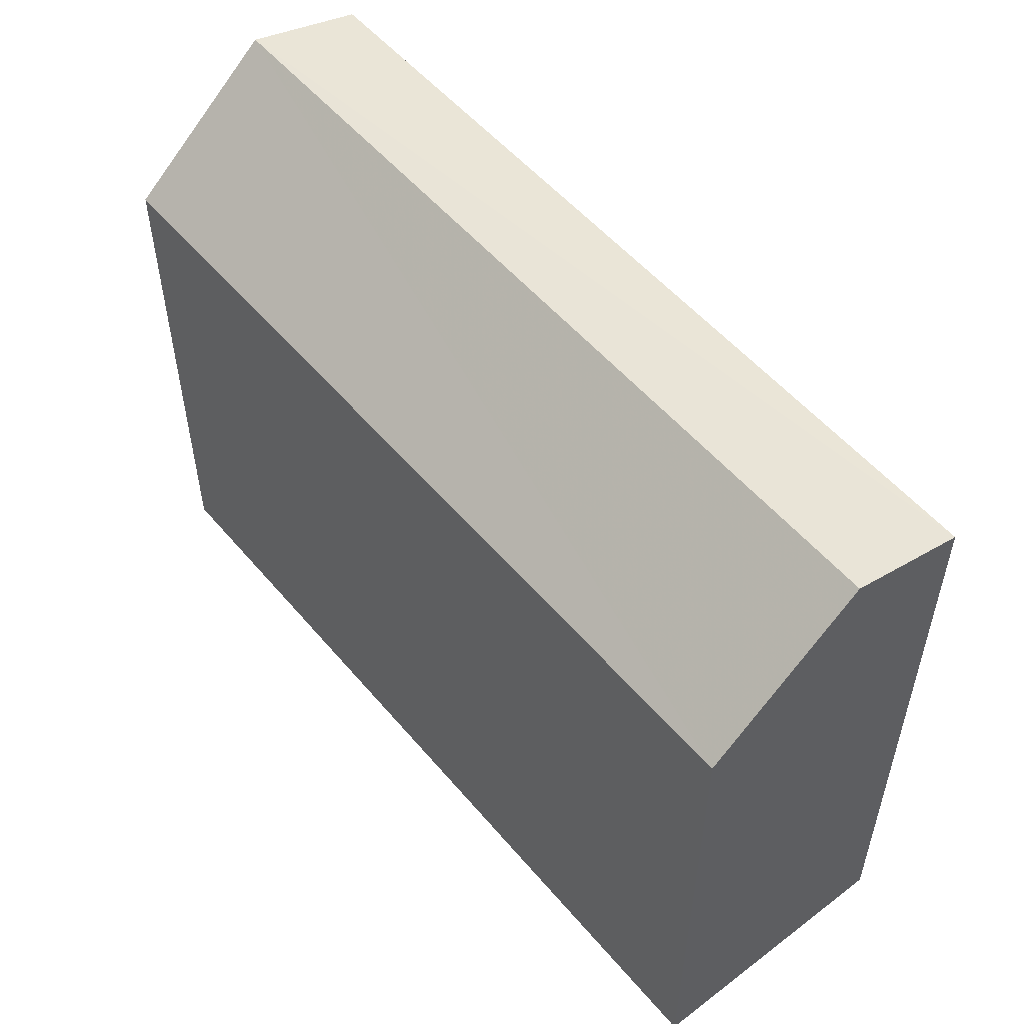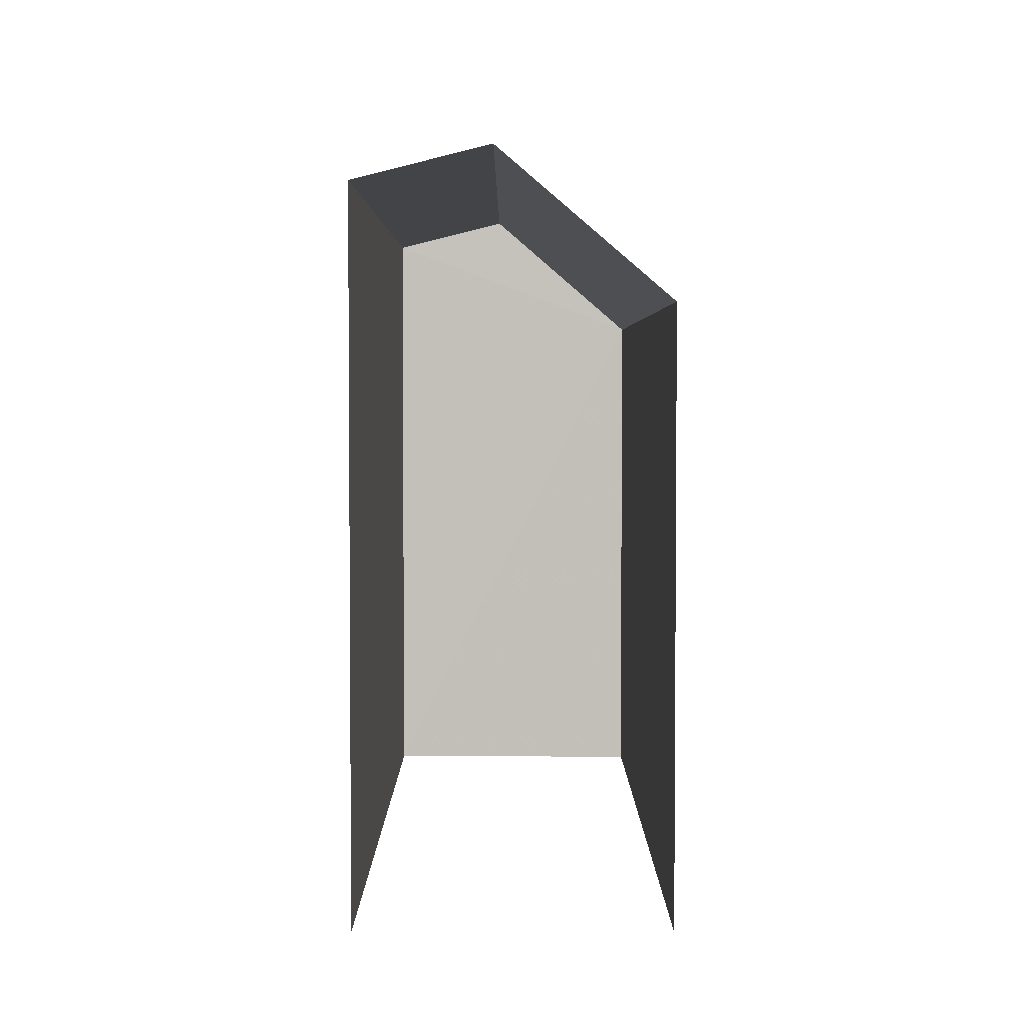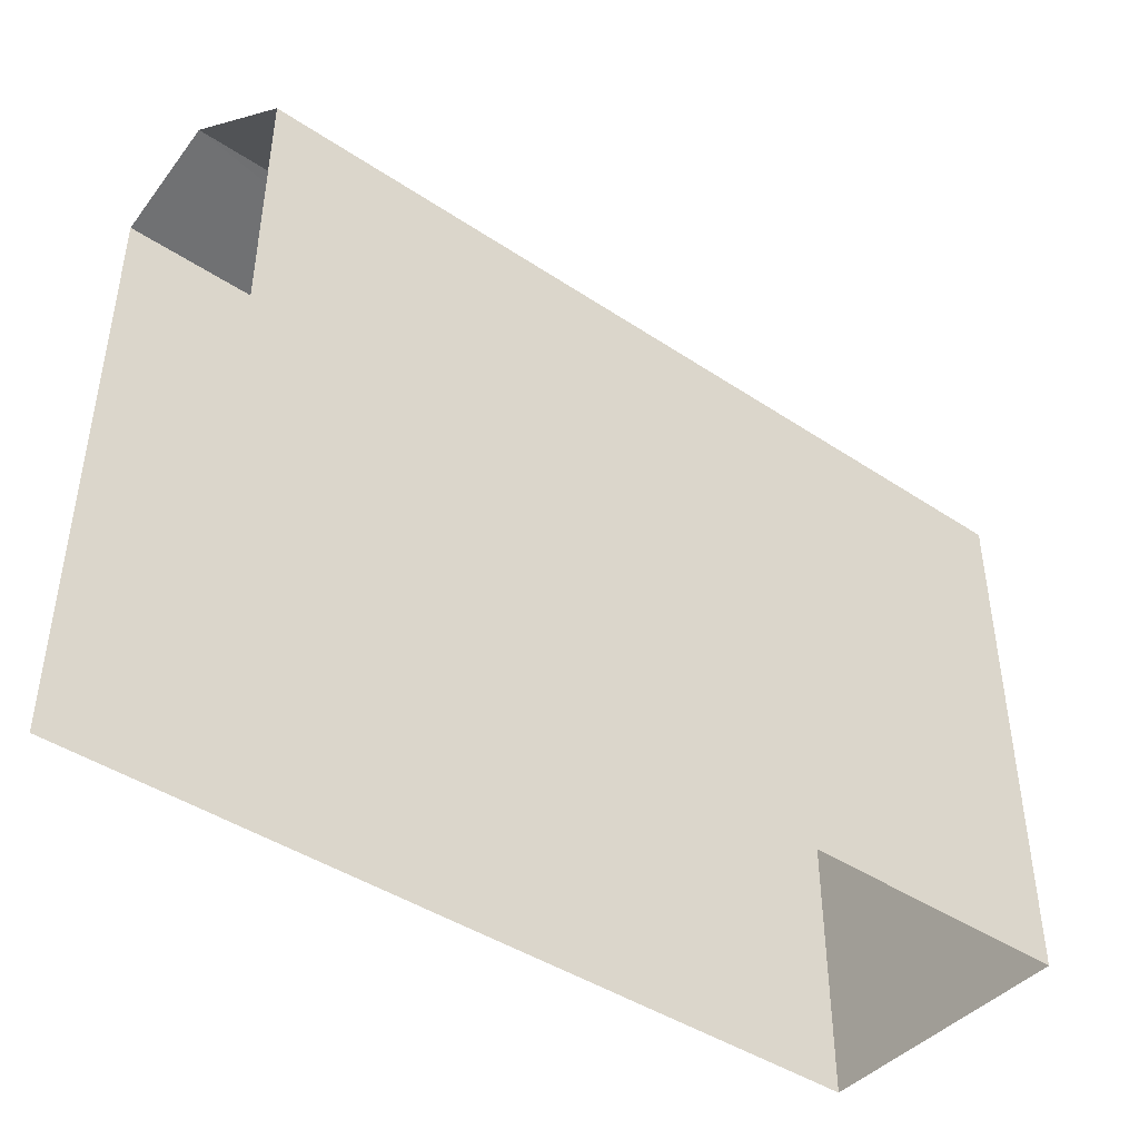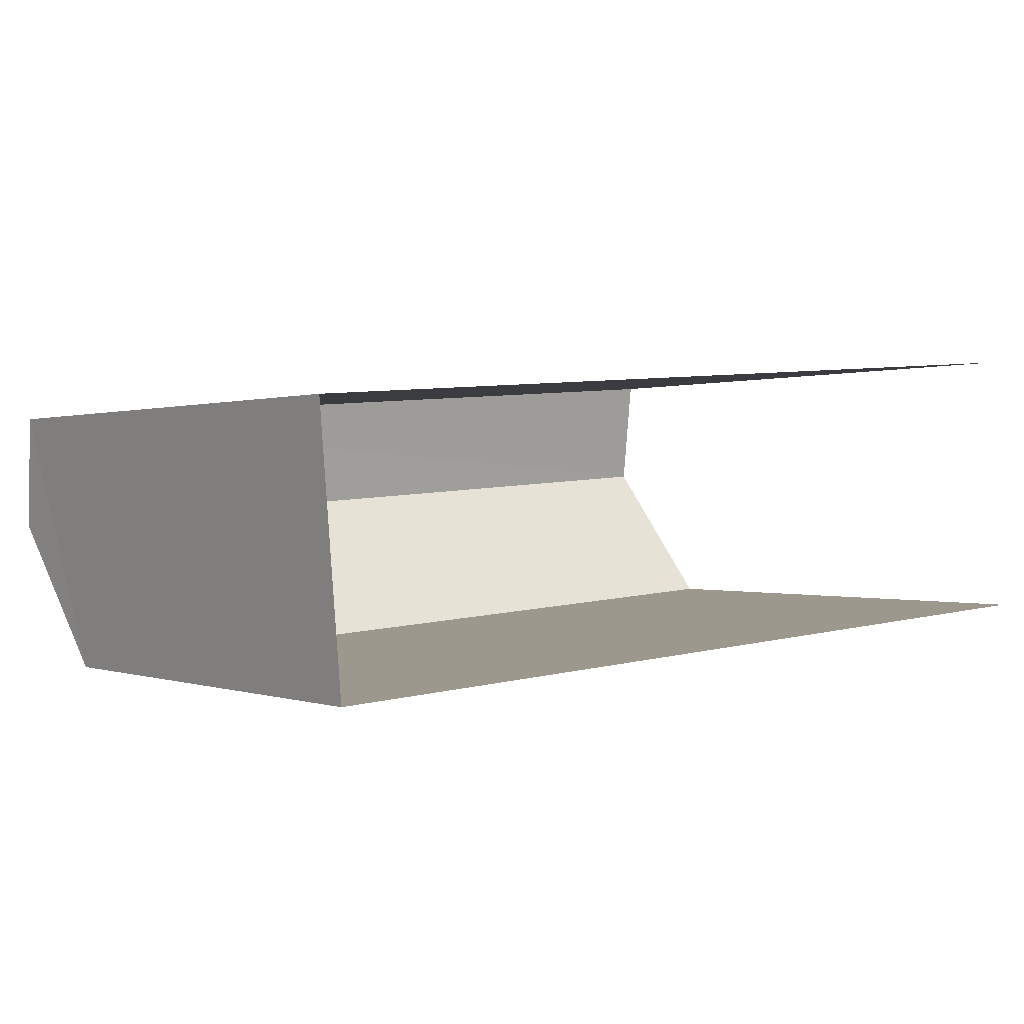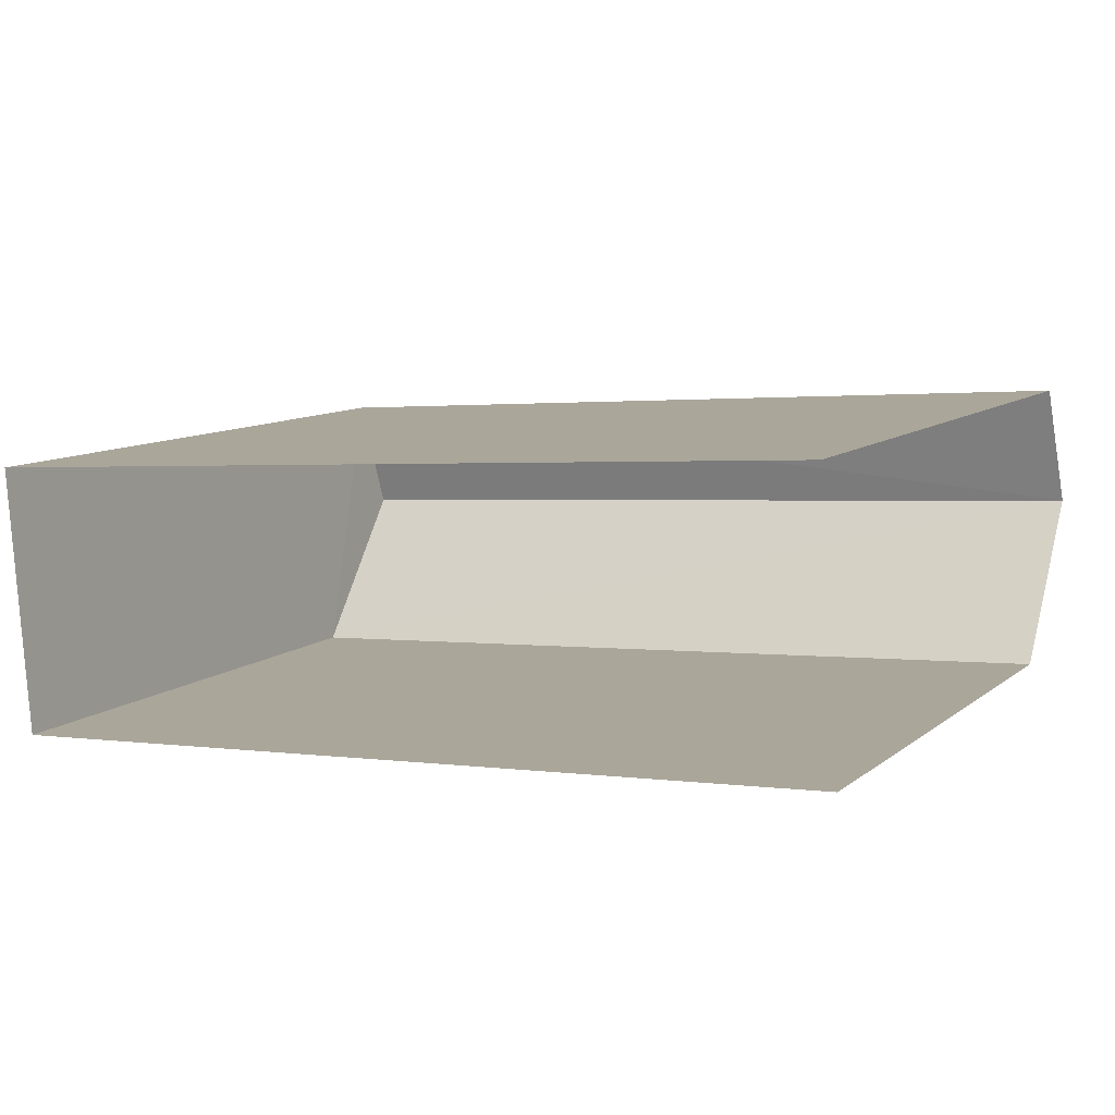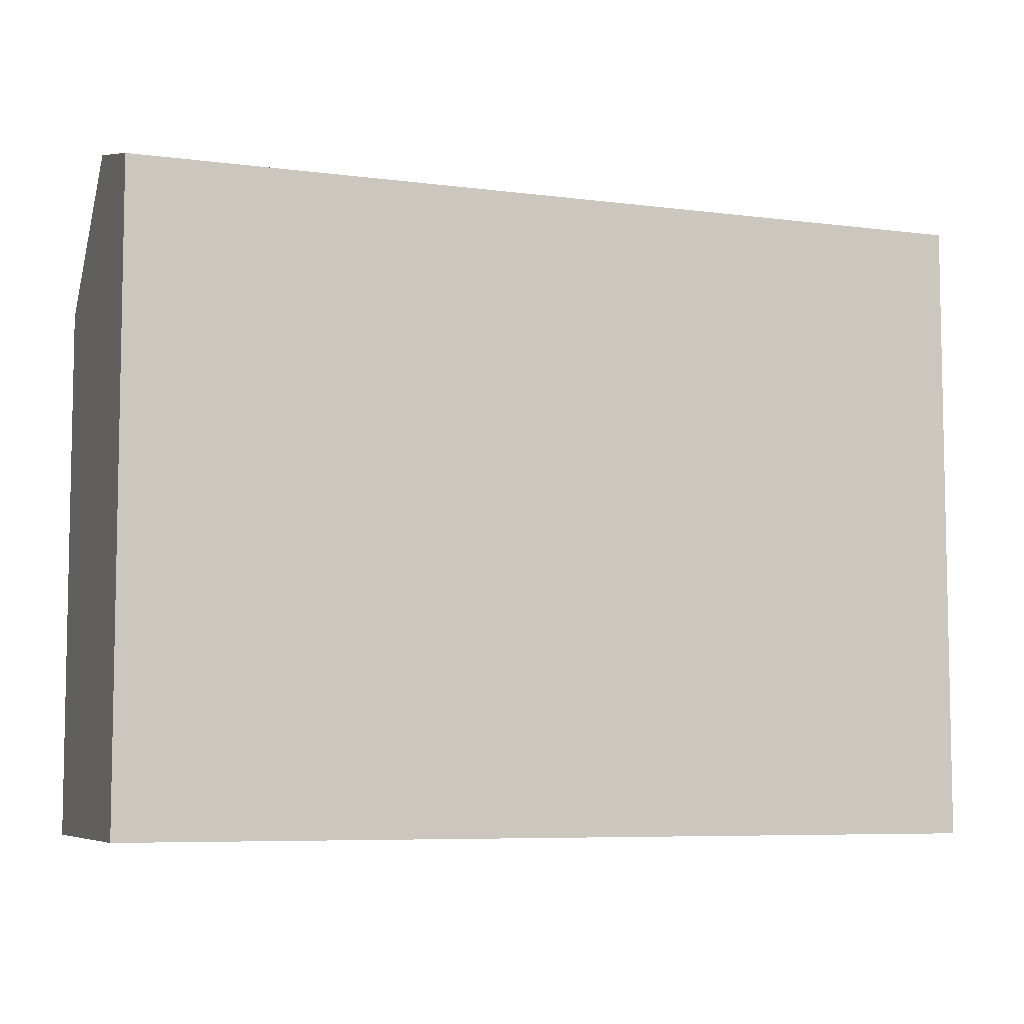
<metadata>
{"format":"obj","ext":"obj","renderer":"f3d","projection":"perspective","resolution":1024,"background":"white","views":[{"elev":53.0,"azim":46.9,"up":"+Z"},{"elev":3.3,"azim":-94.2,"up":"+Z"},{"elev":-43.3,"azim":-42.4,"up":"+Z"},{"elev":0.2,"azim":143.8,"up":"+Y"},{"elev":10.1,"azim":-150.9,"up":"+Y"},{"elev":-6.9,"azim":155.0,"up":"+Z"}]}
</metadata>
<code>
v -3.734e+05 -1.043e+05 25.95
v -3.734e+05 -1.043e+05 25.95
v -3.734e+05 -1.043e+05 25.95
v -3.734e+05 -1.043e+05 25.95
v -3.734e+05 -1.043e+05 34.2
v -3.734e+05 -1.043e+05 32.57
v -3.734e+05 -1.043e+05 34.2
v -3.734e+05 -1.043e+05 32.57
v -3.734e+05 -1.043e+05 33.82
v -3.734e+05 -1.043e+05 33.82
f 1 2 3
f 4 1 3
f 10 4 8
f 10 8 5
f 4 3 8
f 5 6 7
f 5 8 6
f 9 10 5
f 7 9 5
f 10 1 4
f 10 9 1
f 8 3 2
f 6 8 2
f 2 1 6
f 6 9 7
f 6 1 9

</code>
